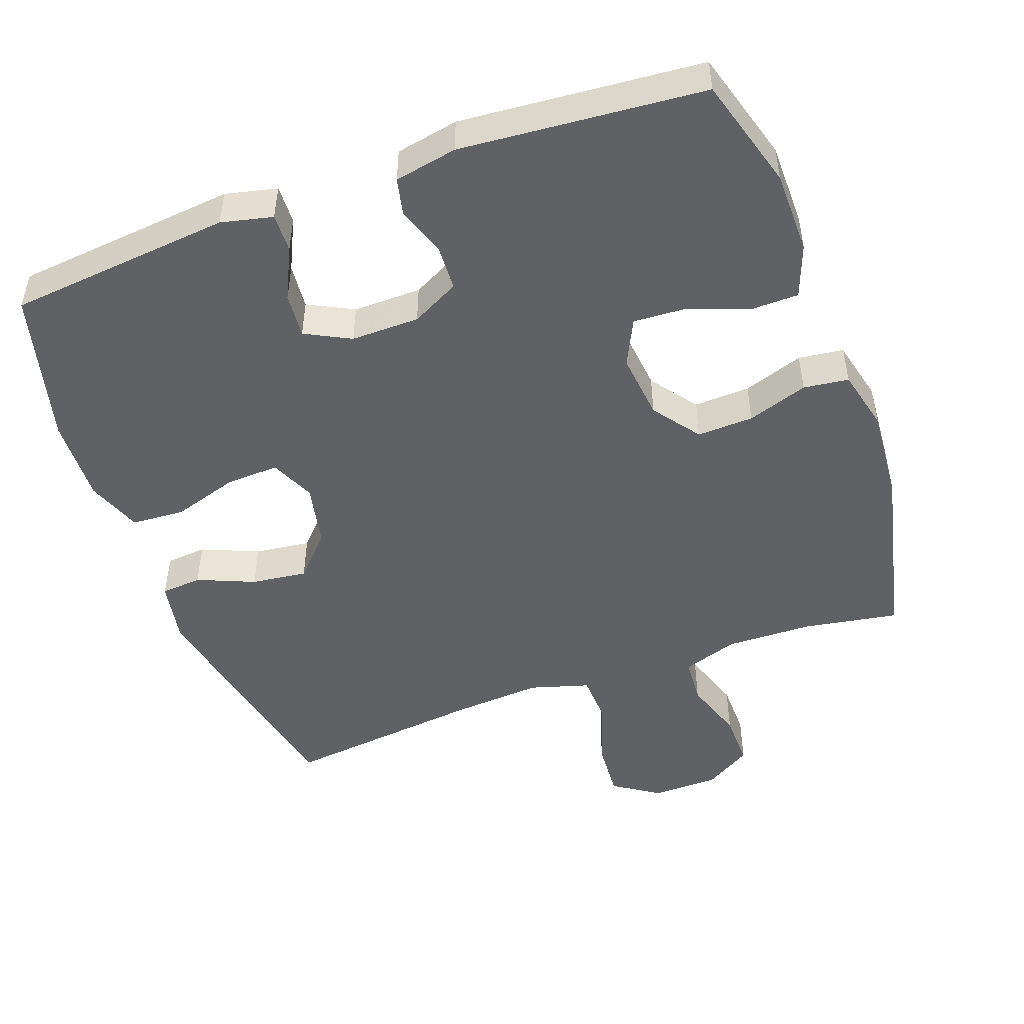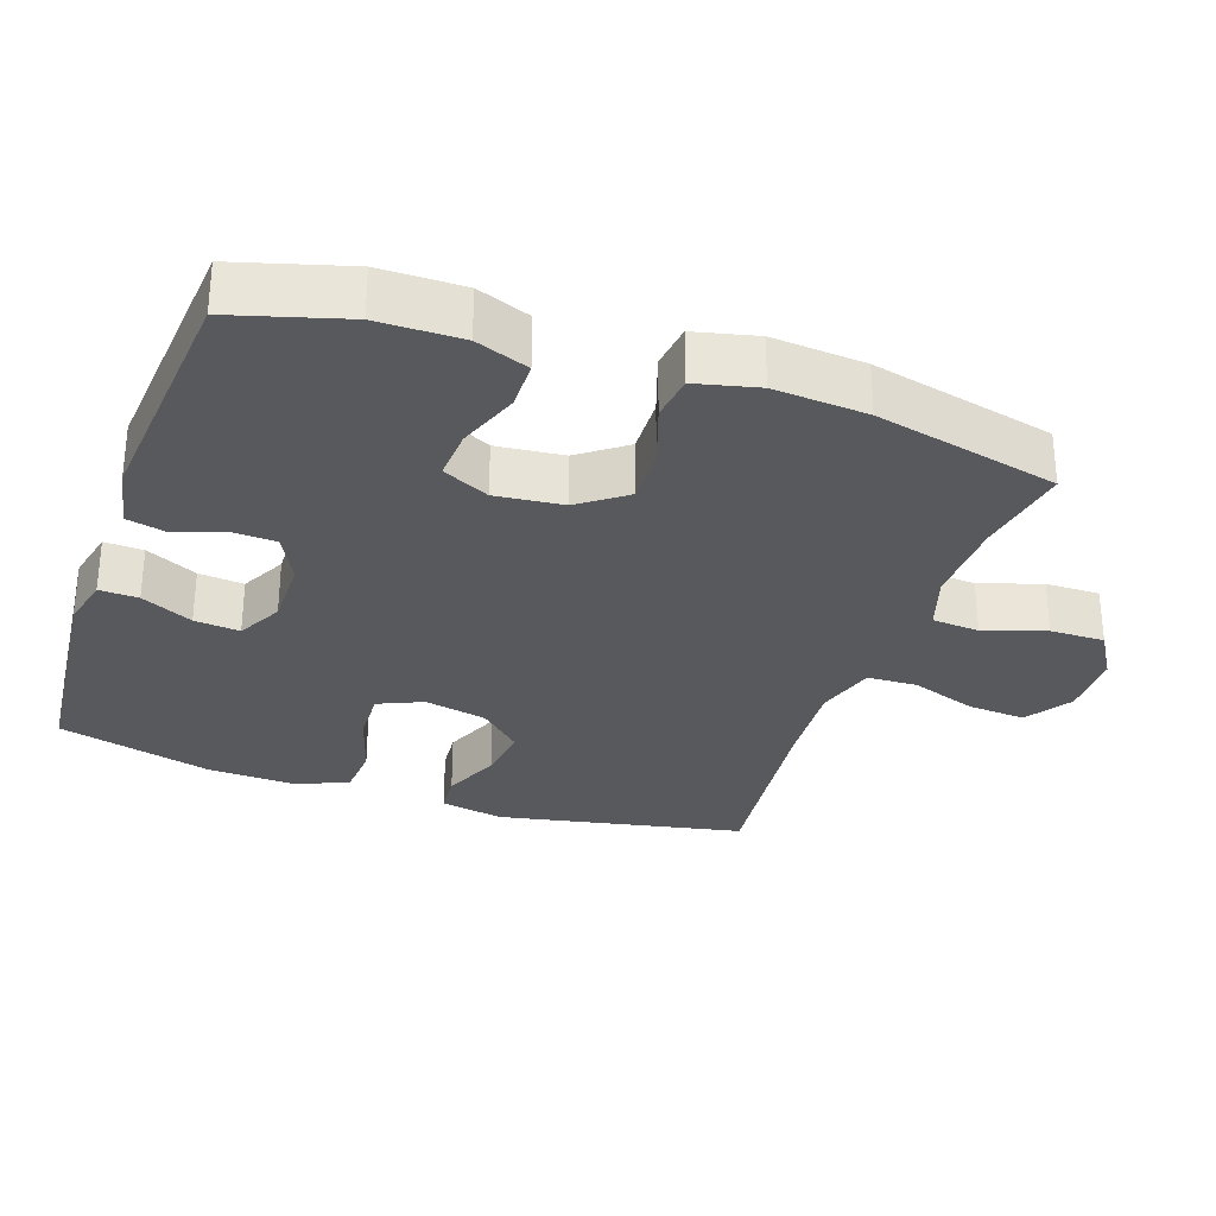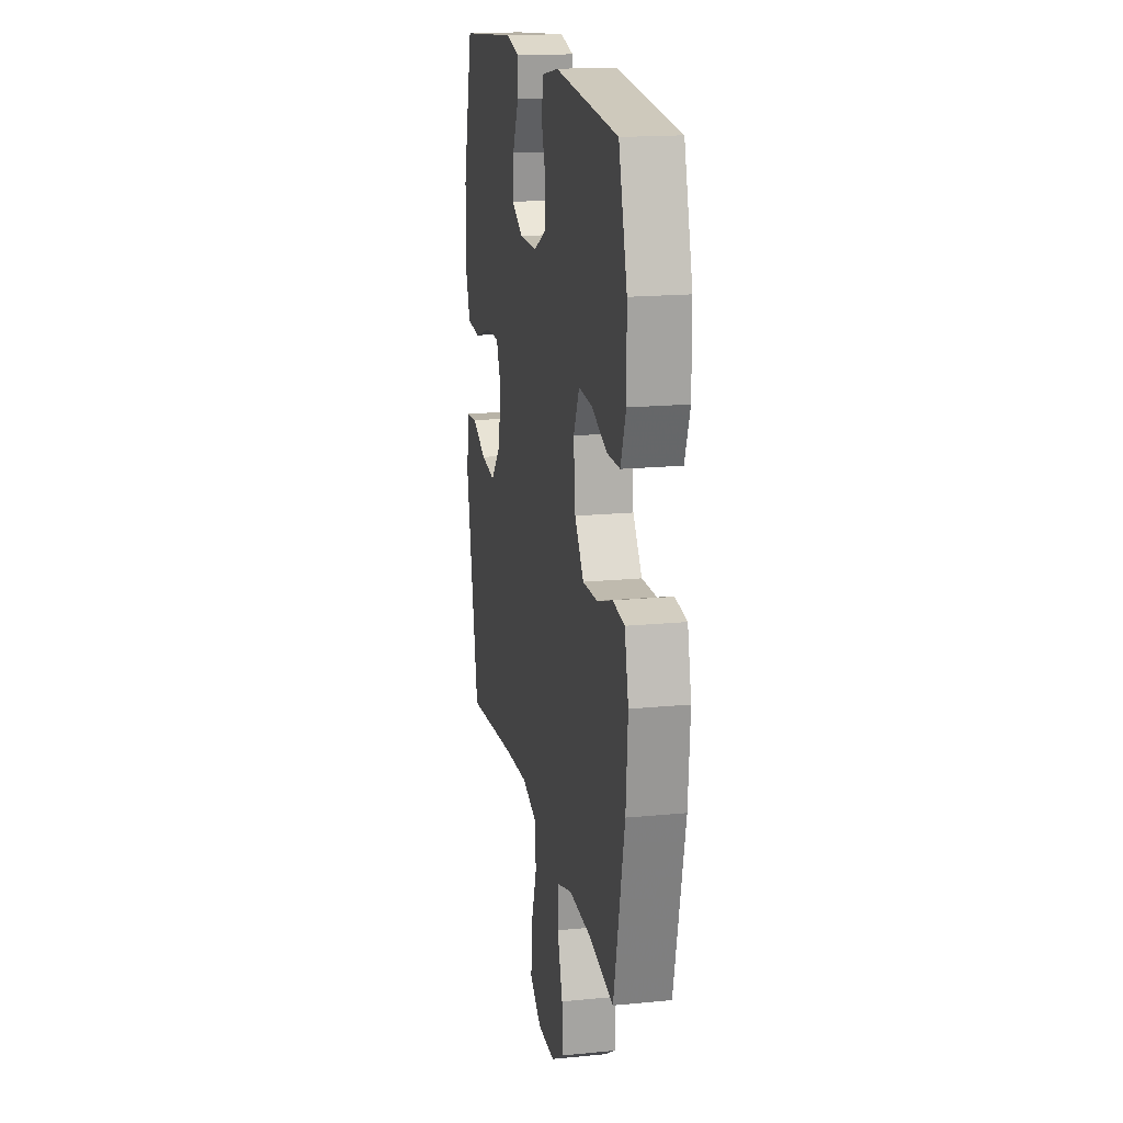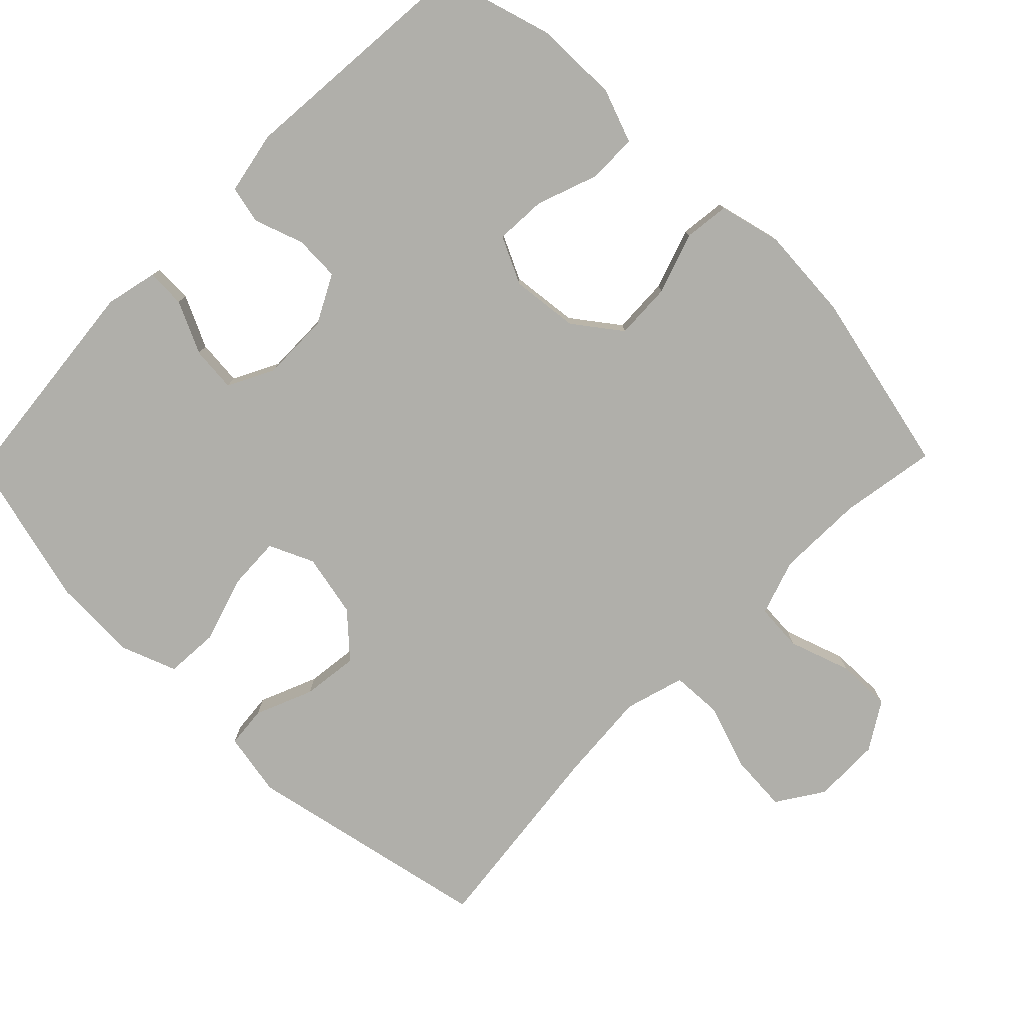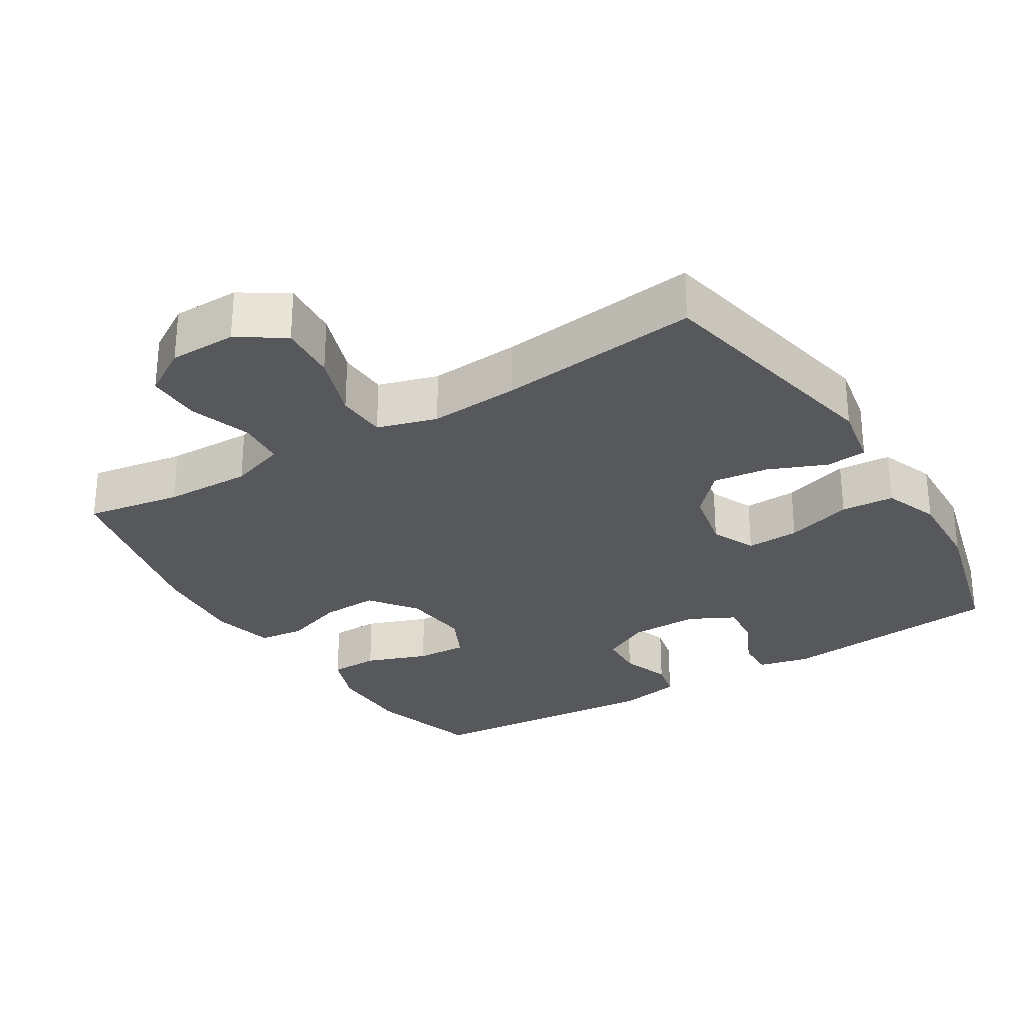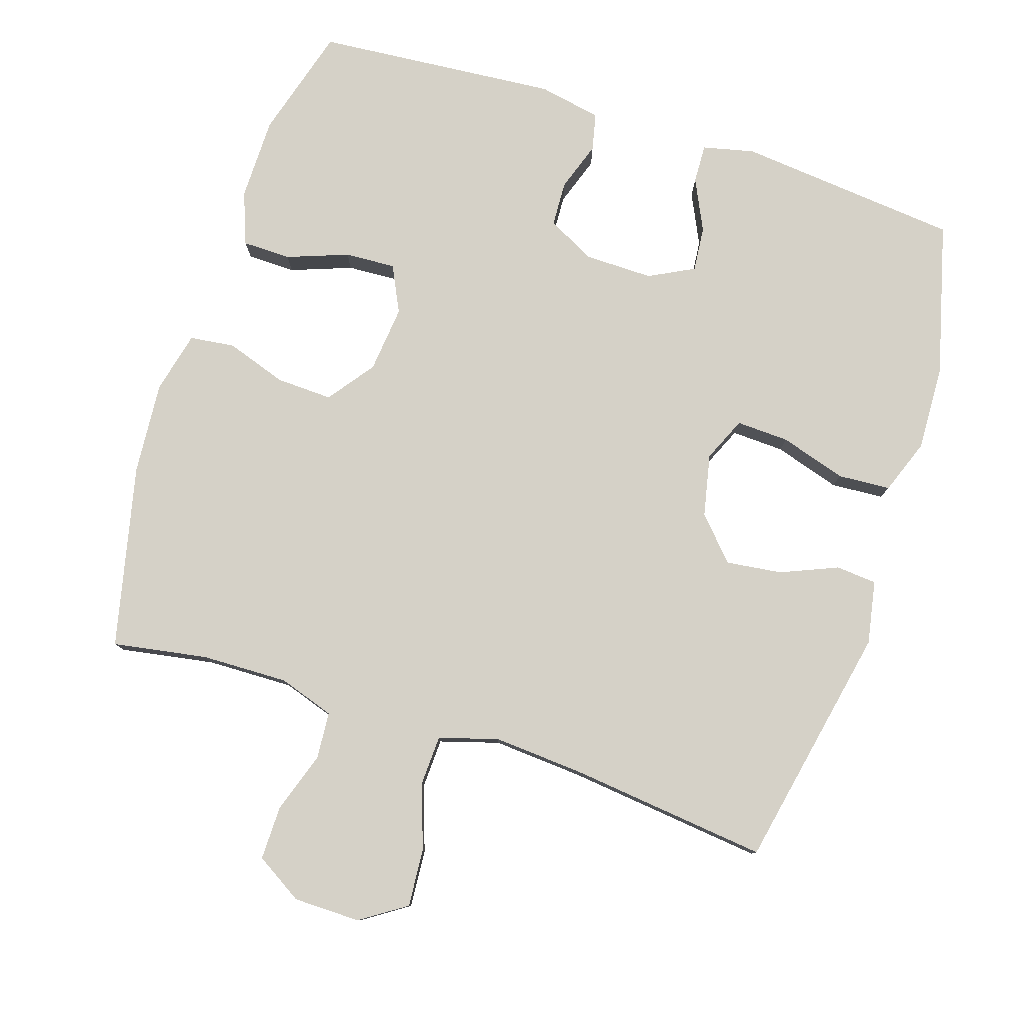
<metadata>
{"format":"obj","ext":"obj","renderer":"f3d","projection":"perspective","resolution":1024,"background":"white","views":[{"elev":-48.7,"azim":20.0,"up":"+Y"},{"elev":-30.1,"azim":70.8,"up":"+Y"},{"elev":17.7,"azim":79.2,"up":"+Z"},{"elev":-78.0,"azim":45.7,"up":"+Y"},{"elev":-28.6,"azim":-148.2,"up":"+Y"},{"elev":79.6,"azim":-162.1,"up":"+Y"}]}
</metadata>
<code>
v 0.5 0.07 -0.5
v 0.365 0.07 -0.477
v 0.242 0.07 -0.474
v 0.163 0.07 -0.5
v 0.158 0.07 -0.567
v 0.187 0.07 -0.654
v 0.188 0.07 -0.731
v 0.121 0.07 -0.772
v 0.026 0.07 -0.773
v -0.039 0.07 -0.73
v -0.033 0.07 -0.648
v -0.001 0.07 -0.555
v -0.004 0.07 -0.484
v -0.088 0.07 -0.459
v -0.216 0.07 -0.468
v -0.5 0.07 -0.5
v -0.57 0.07 -0.152
v -0.553 0.07 -0.062
v -0.495 0.07 -0.057
v -0.414 0.07 -0.091
v -0.335 0.07 -0.101
v -0.28 0.07 -0.042
v -0.261 0.07 0.047
v -0.289 0.07 0.11
v -0.364 0.07 0.107
v -0.458 0.07 0.078
v -0.533 0.07 0.083
v -0.562 0.07 0.161
v -0.557 0.07 0.282
v -0.5 0.07 0.5
v -0.183 0.07 0.531
v -0.11 0.07 0.514
v -0.112 0.07 0.459
v -0.147 0.07 0.386
v -0.153 0.07 0.322
v -0.089 0.07 0.289
v 0.008 0.07 0.29
v 0.076 0.07 0.325
v 0.079 0.07 0.389
v 0.055 0.07 0.459
v 0.067 0.07 0.512
v 0.156 0.07 0.529
v 0.5 0.07 0.5
v 0.546 0.07 0.341
v 0.547 0.07 0.223
v 0.519 0.07 0.148
v 0.45 0.07 0.147
v 0.363 0.07 0.179
v 0.291 0.07 0.183
v 0.259 0.07 0.117
v 0.269 0.07 0.022
v 0.318 0.07 -0.044
v 0.398 0.07 -0.041
v 0.484 0.07 -0.012
v 0.548 0.07 -0.02
v 0.569 0.07 -0.108
v 0.559 0.07 -0.24
v 0.5 0 -0.5
v 0.365 0 -0.477
v 0.242 0 -0.474
v 0.163 0 -0.5
v 0.158 0 -0.567
v 0.187 0 -0.654
v 0.188 0 -0.731
v 0.121 0 -0.772
v 0.026 0 -0.773
v -0.039 0 -0.73
v -0.033 0 -0.648
v -0.001 0 -0.555
v -0.004 0 -0.484
v -0.088 0 -0.459
v -0.216 0 -0.468
v -0.5 0 -0.5
v -0.57 0 -0.152
v -0.553 0 -0.062
v -0.495 0 -0.057
v -0.414 0 -0.091
v -0.335 0 -0.101
v -0.28 0 -0.042
v -0.261 0 0.047
v -0.289 0 0.11
v -0.364 0 0.107
v -0.458 0 0.078
v -0.533 0 0.083
v -0.562 0 0.161
v -0.557 0 0.282
v -0.5 0 0.5
v -0.183 0 0.531
v -0.11 0 0.514
v -0.112 0 0.459
v -0.147 0 0.386
v -0.153 0 0.322
v -0.089 0 0.289
v 0.008 0 0.29
v 0.076 0 0.325
v 0.079 0 0.389
v 0.055 0 0.459
v 0.067 0 0.512
v 0.156 0 0.529
v 0.5 0 0.5
v 0.546 0 0.341
v 0.547 0 0.223
v 0.519 0 0.148
v 0.45 0 0.147
v 0.363 0 0.179
v 0.291 0 0.183
v 0.259 0 0.117
v 0.269 0 0.022
v 0.318 0 -0.044
v 0.398 0 -0.041
v 0.484 0 -0.012
v 0.548 0 -0.02
v 0.569 0 -0.108
v 0.559 0 -0.24
f 57 1 2
f 56 57 2
f 55 56 2
f 54 55 2
f 53 54 2
f 52 53 2 3
f 51 52 3 4
f 50 51 4
f 46 47 48
f 45 46 48
f 44 45 48
f 43 44 48
f 42 43 48
f 41 42 48
f 40 41 48
f 39 40 48
f 38 39 48 49
f 37 38 49 50
f 32 33 34
f 31 32 34
f 30 31 34
f 29 30 34
f 28 29 34
f 27 28 34
f 26 27 34
f 25 26 34
f 24 25 34 35
f 23 24 35 36
f 18 19 20
f 17 18 20
f 16 17 20
f 15 16 20
f 14 15 20 21
f 13 14 21 22
f 10 11 12
f 9 10 12
f 8 9 12
f 7 8 12
f 6 7 12
f 5 6 12
f 4 5 12 13
f 36 37 50
f 23 36 50
f 22 23 50
f 13 22 50
f 4 13 50
f 59 58 114
f 59 114 113
f 59 113 112
f 59 112 111
f 59 111 110
f 60 59 110 109
f 61 60 109 108
f 61 108 107
f 105 104 103
f 105 103 102
f 105 102 101
f 105 101 100
f 105 100 99
f 105 99 98
f 105 98 97
f 105 97 96
f 106 105 96 95
f 107 106 95 94
f 91 90 89
f 91 89 88
f 91 88 87
f 91 87 86
f 91 86 85
f 91 85 84
f 91 84 83
f 91 83 82
f 92 91 82 81
f 93 92 81 80
f 77 76 75
f 77 75 74
f 77 74 73
f 77 73 72
f 78 77 72 71
f 79 78 71 70
f 69 68 67
f 69 67 66
f 69 66 65
f 69 65 64
f 69 64 63
f 69 63 62
f 70 69 62 61
f 107 94 93
f 107 93 80
f 107 80 79
f 107 79 70
f 107 70 61
f 1 58 59 2
f 2 59 60 3
f 3 60 61 4
f 4 61 62 5
f 5 62 63 6
f 6 63 64 7
f 7 64 65 8
f 8 65 66 9
f 9 66 67 10
f 10 67 68 11
f 11 68 69 12
f 12 69 70 13
f 13 70 71 14
f 14 71 72 15
f 15 72 73 16
f 16 73 74 17
f 17 74 75 18
f 18 75 76 19
f 19 76 77 20
f 20 77 78 21
f 21 78 79 22
f 22 79 80 23
f 23 80 81 24
f 24 81 82 25
f 25 82 83 26
f 26 83 84 27
f 27 84 85 28
f 28 85 86 29
f 29 86 87 30
f 30 87 88 31
f 31 88 89 32
f 32 89 90 33
f 33 90 91 34
f 34 91 92 35
f 35 92 93 36
f 36 93 94 37
f 37 94 95 38
f 38 95 96 39
f 39 96 97 40
f 40 97 98 41
f 41 98 99 42
f 42 99 100 43
f 43 100 101 44
f 44 101 102 45
f 45 102 103 46
f 46 103 104 47
f 47 104 105 48
f 48 105 106 49
f 49 106 107 50
f 50 107 108 51
f 51 108 109 52
f 52 109 110 53
f 53 110 111 54
f 54 111 112 55
f 55 112 113 56
f 56 113 114 57
f 57 114 58 1

</code>
